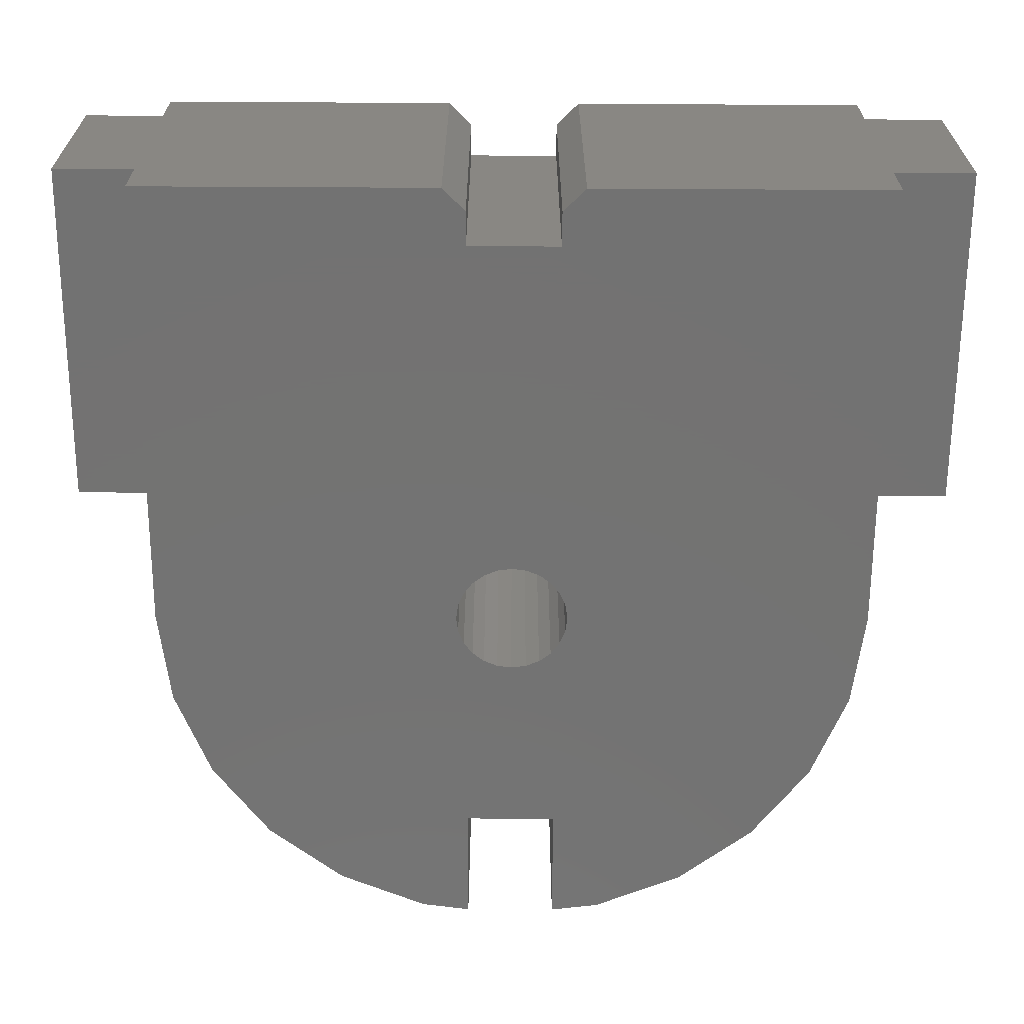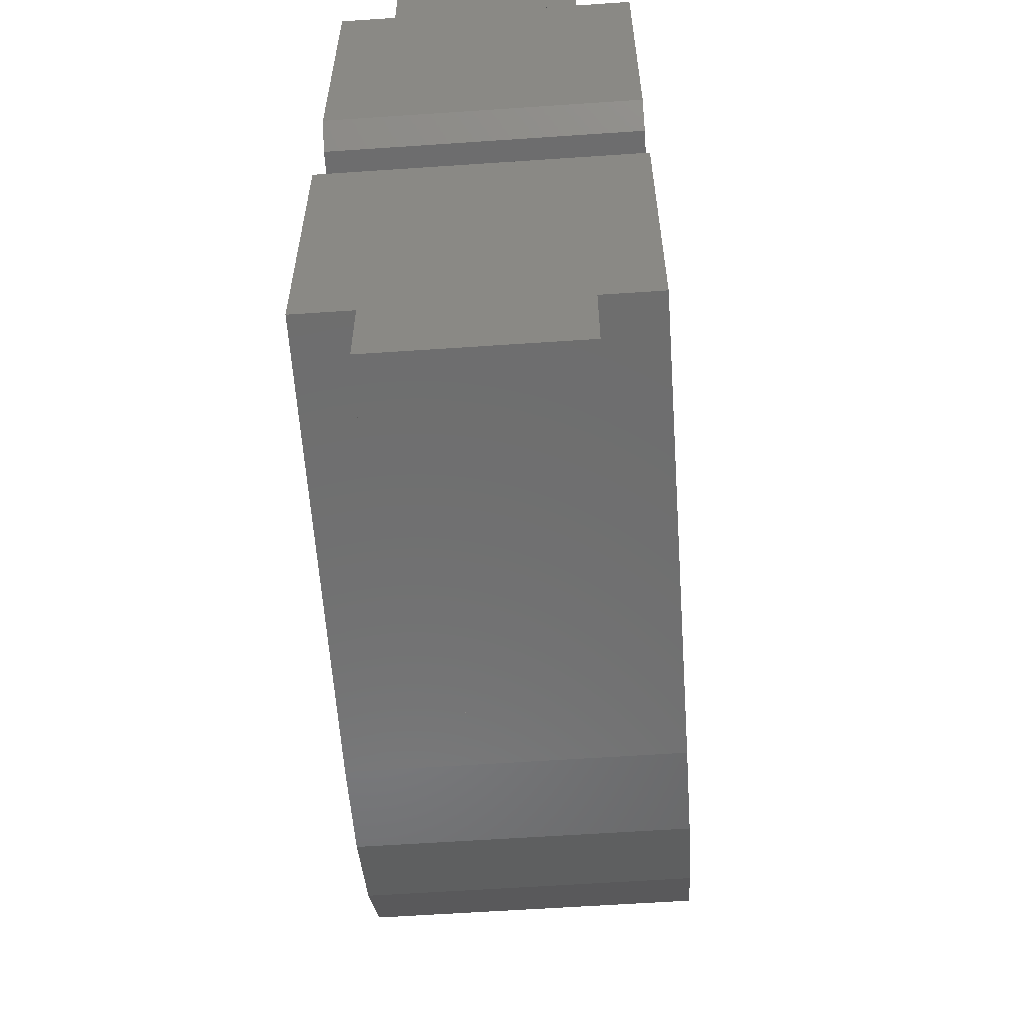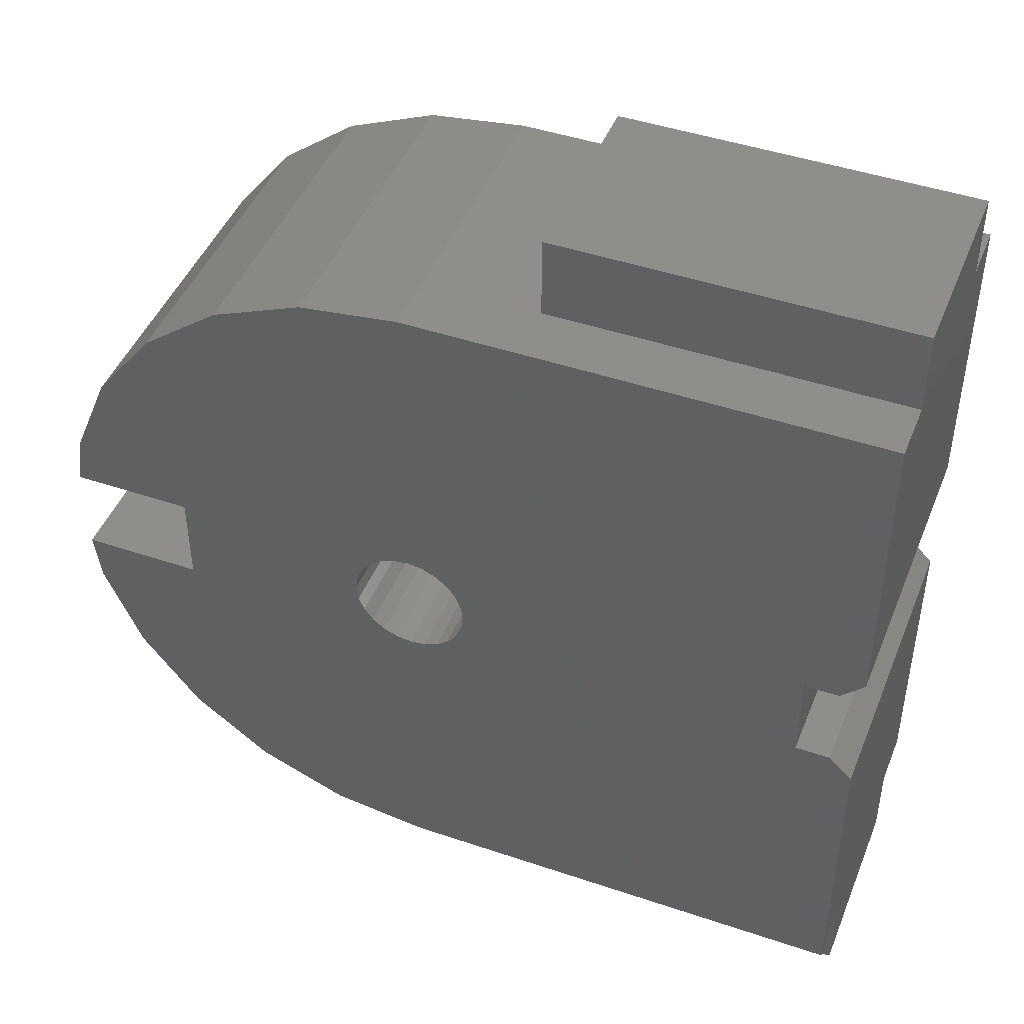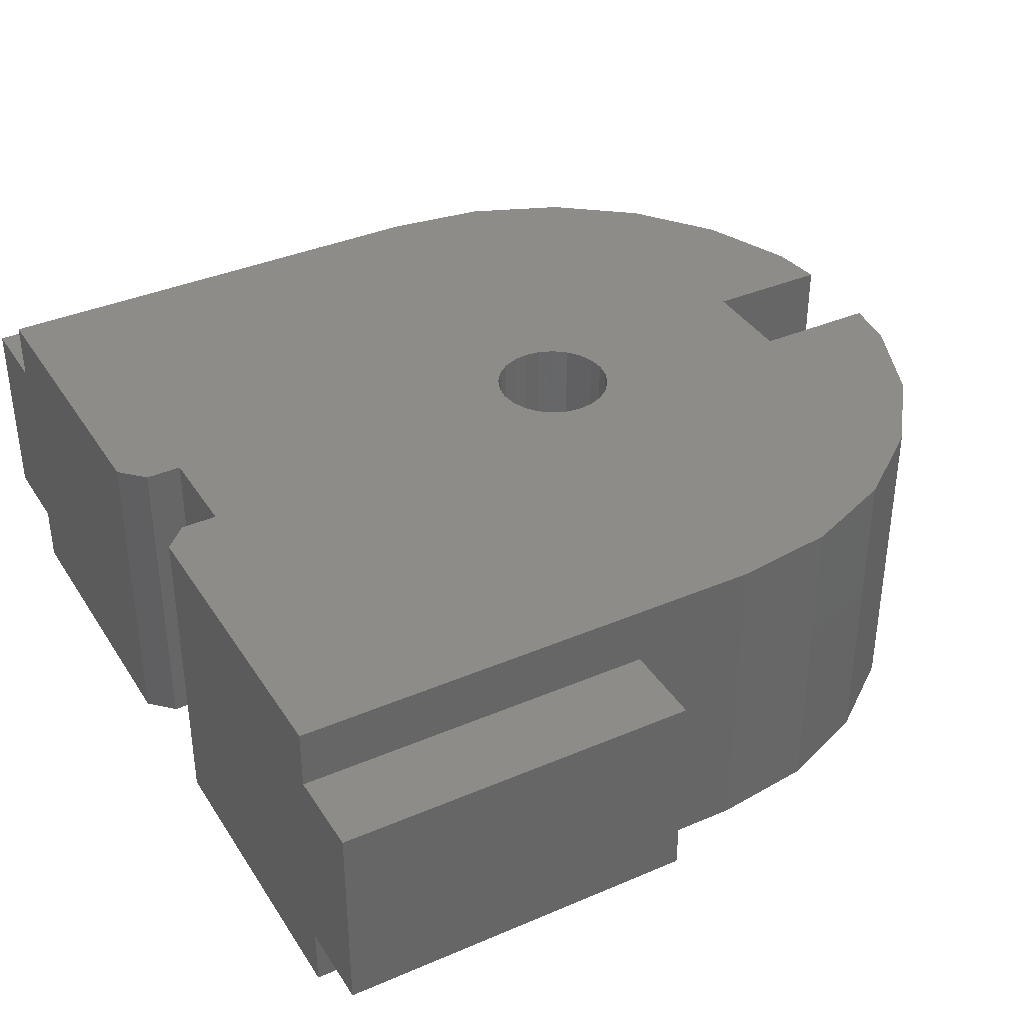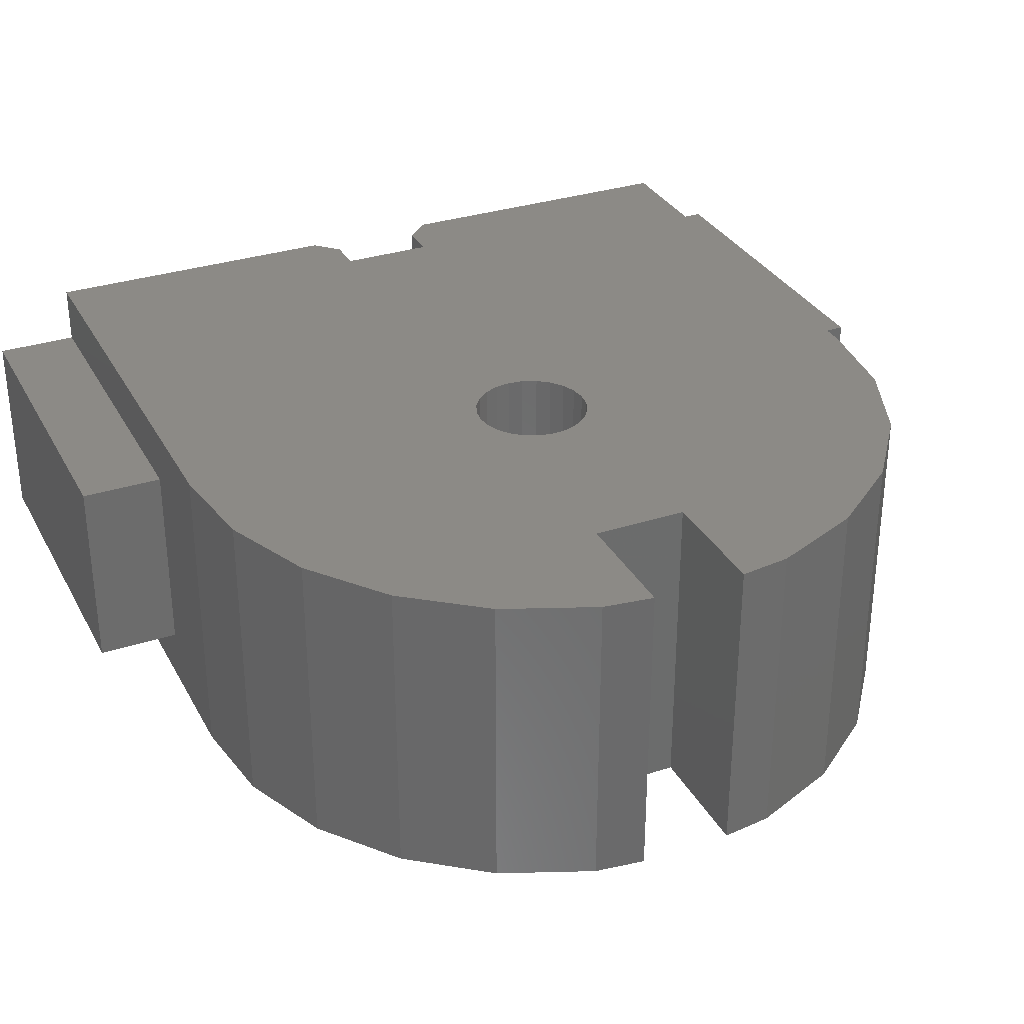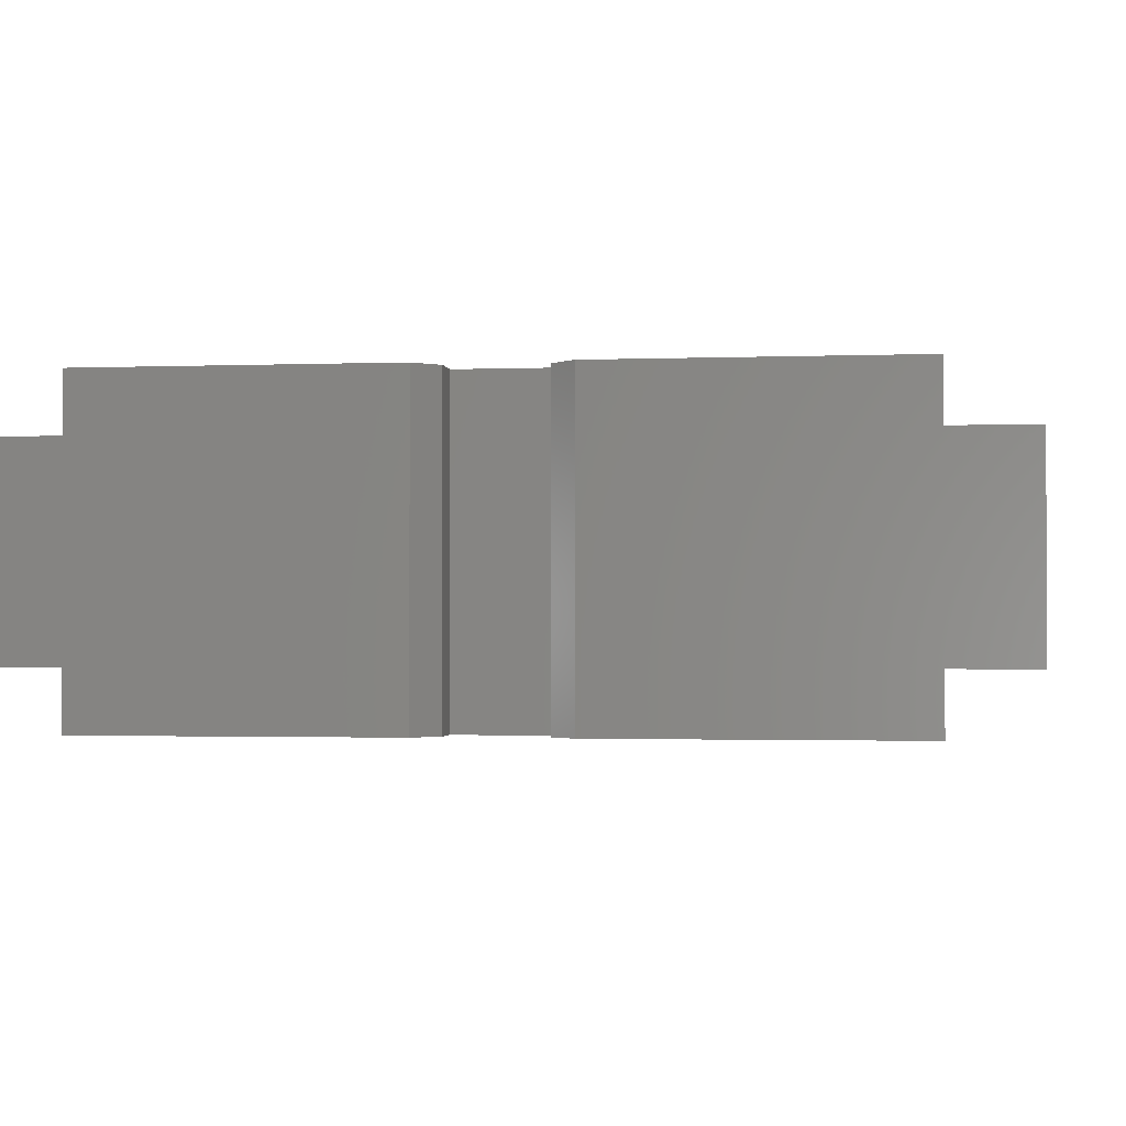
<metadata>
{"format":"stl","ext":"stl","renderer":"f3d","projection":"perspective","resolution":1024,"background":"white","views":[{"elev":-64.9,"azim":89.7,"up":"+Z"},{"elev":-59.8,"azim":94.0,"up":"+Y"},{"elev":45.5,"azim":21.3,"up":"+Y"},{"elev":37.4,"azim":151.2,"up":"+Z"},{"elev":32.1,"azim":-114.5,"up":"+Z"},{"elev":-1.6,"azim":98.2,"up":"+Z"}]}
</metadata>
<code>
# stl→obj: 116 verts, 232 faces
v -32.95 -4.14 13.5
v -28.1 -2 13.5
v -33.23 -2 13.5
v -32.88 -4.309 13.5
v -31.35 -7.998 13.5
v -28.81 -11.31 13.5
v -25.5 -13.85 13.5
v -28.1 2 13.5
v -21.64 -15.45 13.5
v -19.91 -0.647 13.5
v -20 8.46e-15 13.5
v -17.47 -16 13.5
v -19.67 -1.25 13.5
v -19.27 -1.768 13.5
v -18.75 -2.165 13.5
v -18.15 -2.415 13.5
v -17.5 -2.5 13.5
v -16.85 -2.415 13.5
v 2.5 -16 13.5
v -16.25 -2.165 13.5
v -15.73 -1.768 13.5
v -15.33 -1.25 13.5
v -15.09 -0.647 13.5
v -15 8.46e-15 13.5
v 0 -2 13.5
v 1.5 -2 13.5
v 2.5 -3 13.5
v -32.95 4.14 13.5
v -33.23 2 13.5
v -32.88 4.309 13.5
v -31.35 7.998 13.5
v -28.81 11.31 13.5
v -25.5 13.85 13.5
v -21.64 15.45 13.5
v -19.91 0.647 13.5
v -17.47 16 13.5
v -19.67 1.25 13.5
v -19.27 1.768 13.5
v -18.75 2.165 13.5
v -18.15 2.415 13.5
v -17.5 2.5 13.5
v -16.85 2.415 13.5
v 2.5 16 13.5
v -16.25 2.165 13.5
v -15.73 1.768 13.5
v -15.33 1.25 13.5
v -15.09 0.647 13.5
v 0 2 13.5
v 1.5 2 13.5
v 2.5 3 13.5
v 2.5 -16 2.5
v -12.5 -16 2.5
v 2.5 -16 -1.41e-14
v -17.47 -16 -1.974e-14
v -12.5 -16 11
v 2.5 -16 11
v -32.95 -4.14 -2.256e-14
v -33.23 -2 -2.256e-14
v -28.81 -11.31 -2.256e-14
v -31.35 -7.998 -2.256e-14
v -32.88 -4.309 -2.256e-14
v -21.64 15.45 -1.974e-14
v -25.5 13.85 -1.974e-14
v -28.81 11.31 -2.256e-14
v -33.23 2 -2.256e-14
v -32.95 4.14 -2.256e-14
v -32.88 4.309 -2.256e-14
v -31.35 7.998 -2.256e-14
v -19.67 1.25 -1.974e-14
v -19.91 0.647 -1.974e-14
v -16.25 -2.165 -1.974e-14
v -16.85 -2.415 -1.974e-14
v -18.75 -2.165 -1.974e-14
v -19.27 -1.768 -1.974e-14
v -15.73 -1.768 -1.974e-14
v -19.91 -0.647 -1.974e-14
v -19.67 -1.25 -1.974e-14
v -15.33 -1.25 -1.692e-14
v -15 8.46e-15 -1.692e-14
v -15.09 0.647 -1.692e-14
v -17.5 -2.5 -1.974e-14
v -18.15 -2.415 -1.974e-14
v -17.47 16 -1.974e-14
v -12.5 16 2.5
v 2.5 16 -1.41e-14
v -12.5 16 11
v 2.5 16 11
v 2.5 16 2.5
v -15.33 1.25 -1.692e-14
v -15.73 1.768 -1.974e-14
v -20 8.46e-15 -1.974e-14
v -19.27 1.768 -1.974e-14
v -18.75 2.165 -1.974e-14
v -16.85 2.415 -1.974e-14
v -16.25 2.165 -1.974e-14
v -15.09 -0.647 -1.692e-14
v -25.5 -13.85 -1.974e-14
v -21.64 -15.45 -1.974e-14
v -18.15 2.415 -1.974e-14
v -17.5 2.5 -1.974e-14
v 2.5 19.5 2.5
v -12.5 19.5 2.5
v -28.1 -2 -2.256e-14
v -28.1 2 -2.256e-14
v 1.5 -2 -1.41e-14
v 5.64e-15 -2 -1.41e-14
v -12.5 19.5 11
v 2.5 3 -1.41e-14
v 1.5 2 -1.41e-14
v 2.5 -19.5 11
v -12.5 -19.5 11
v 2.5 19.5 11
v 5.64e-15 2 -1.41e-14
v 2.5 -3 -1.41e-14
v -12.5 -19.5 2.5
v 2.5 -19.5 2.5
f 1 2 3
f 2 1 4
f 2 4 5
f 2 5 6
f 2 6 7
f 2 7 8
f 9 10 11
f 10 9 12
f 10 12 13
f 13 12 14
f 14 12 15
f 15 12 16
f 16 12 17
f 17 12 18
f 18 12 19
f 18 19 20
f 20 19 21
f 21 19 22
f 22 19 23
f 23 19 24
f 24 19 25
f 25 19 26
f 26 19 27
f 8 28 29
f 28 8 30
f 30 8 31
f 31 8 32
f 32 8 33
f 33 8 7
f 33 7 9
f 33 9 34
f 34 9 11
f 34 11 35
f 34 35 36
f 36 35 37
f 36 37 38
f 36 38 39
f 36 39 40
f 36 40 41
f 36 41 42
f 36 42 43
f 43 42 44
f 43 44 45
f 43 45 46
f 43 46 47
f 43 47 24
f 43 24 48
f 48 24 25
f 43 48 49
f 43 49 50
f 51 52 53
f 54 52 12
f 52 54 53
f 12 52 55
f 12 55 56
f 12 56 19
f 3 57 1
f 57 3 58
f 5 59 6
f 59 5 60
f 1 61 4
f 61 1 57
f 33 62 63
f 62 33 34
f 4 60 5
f 60 4 61
f 32 63 64
f 63 32 33
f 28 65 29
f 65 28 66
f 30 66 28
f 66 30 67
f 31 67 30
f 67 31 68
f 69 35 70
f 35 69 37
f 18 71 72
f 71 18 20
f 14 73 74
f 73 14 15
f 20 75 71
f 75 20 21
f 76 13 77
f 13 76 10
f 22 75 21
f 75 22 78
f 47 79 24
f 79 47 80
f 16 81 82
f 81 16 17
f 83 84 85
f 84 83 36
f 84 36 86
f 86 36 87
f 87 36 43
f 88 85 84
f 45 89 46
f 89 45 90
f 15 82 73
f 82 15 16
f 17 72 81
f 72 17 18
f 32 68 31
f 68 32 64
f 70 11 91
f 11 70 35
f 39 92 93
f 92 39 38
f 46 80 47
f 80 46 89
f 44 94 95
f 94 44 42
f 24 96 23
f 96 24 79
f 9 97 98
f 97 9 7
f 92 37 69
f 37 92 38
f 41 99 100
f 99 41 40
f 12 98 54
f 98 12 9
f 77 14 74
f 14 77 13
f 34 83 62
f 83 34 36
f 97 6 59
f 6 97 7
f 45 95 90
f 95 45 44
f 40 93 99
f 93 40 39
f 23 78 22
f 78 23 96
f 91 10 76
f 10 91 11
f 42 100 94
f 100 42 41
f 101 84 102
f 84 101 88
f 8 103 2
f 103 8 104
f 25 105 106
f 105 25 26
f 107 84 86
f 84 107 102
f 108 49 109
f 49 108 50
f 110 55 111
f 55 110 56
f 3 103 58
f 103 3 2
f 87 107 86
f 107 87 112
f 107 101 102
f 101 107 112
f 8 65 104
f 65 8 29
f 103 57 58
f 57 103 61
f 61 103 60
f 60 103 59
f 59 103 97
f 97 103 63
f 97 63 62
f 97 62 98
f 98 62 91
f 91 62 70
f 70 62 83
f 70 83 69
f 69 83 92
f 92 83 93
f 93 83 99
f 99 83 100
f 100 83 94
f 94 83 85
f 94 85 95
f 95 85 90
f 90 85 89
f 89 85 80
f 80 85 79
f 79 85 113
f 113 85 109
f 109 85 108
f 98 76 54
f 76 98 91
f 54 76 77
f 54 77 74
f 54 74 73
f 54 73 82
f 54 82 81
f 54 81 72
f 54 72 53
f 53 72 71
f 53 71 75
f 53 75 78
f 53 78 96
f 53 96 79
f 53 79 106
f 106 79 113
f 53 106 105
f 53 105 114
f 66 104 65
f 104 66 67
f 104 67 68
f 104 68 64
f 104 64 63
f 104 63 103
f 51 115 52
f 115 51 116
f 55 115 111
f 115 55 52
f 116 111 115
f 111 116 110
f 114 51 53
f 51 114 56
f 56 114 19
f 19 114 27
f 51 110 116
f 110 51 56
f 49 113 109
f 113 49 48
f 101 87 88
f 87 101 112
f 85 50 108
f 50 85 43
f 43 85 88
f 43 88 87
f 105 27 114
f 27 105 26
f 113 25 106
f 25 113 48

</code>
